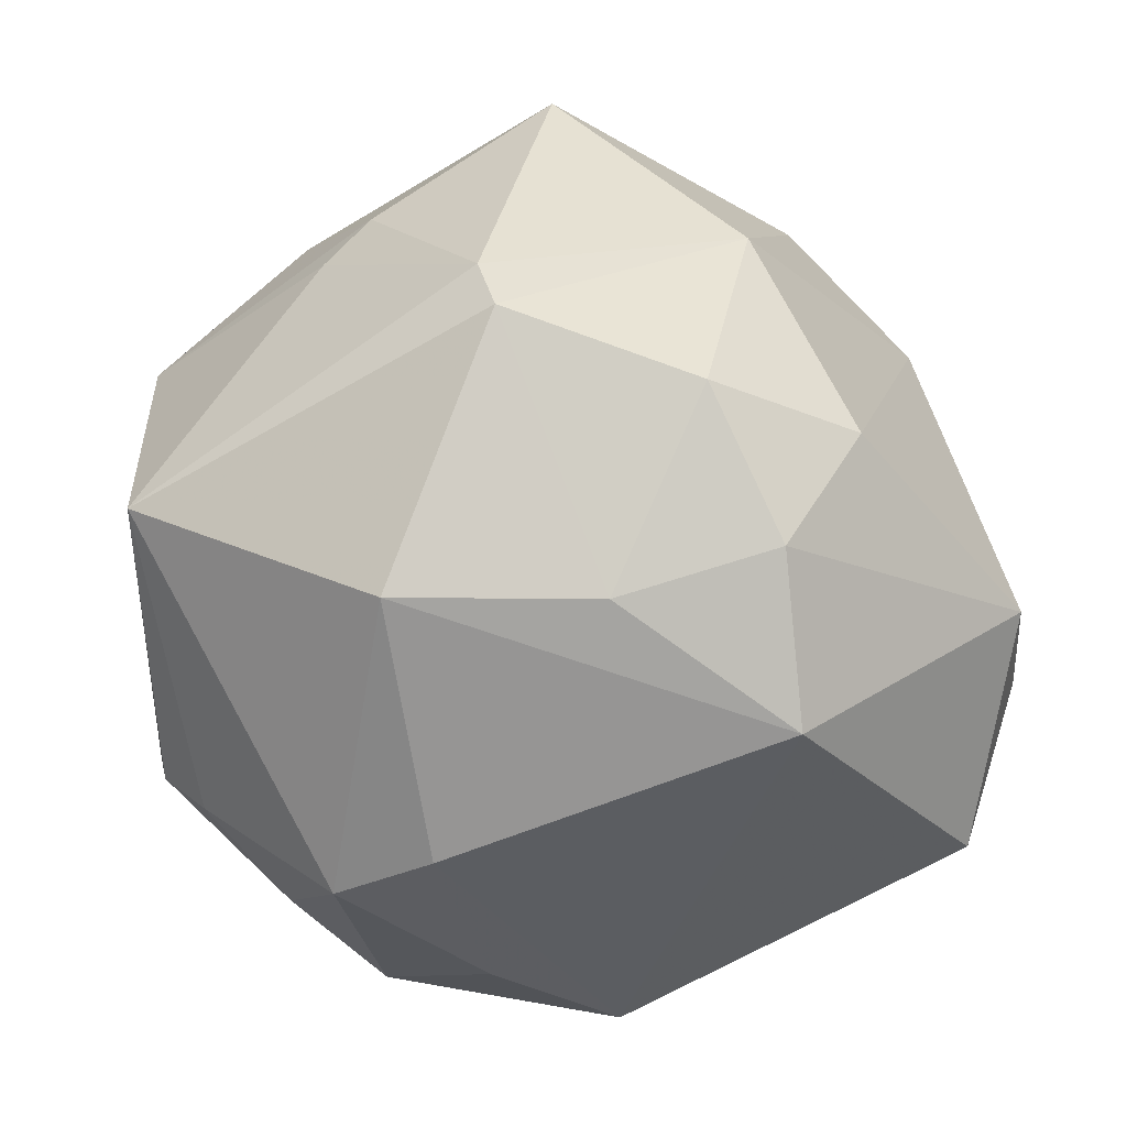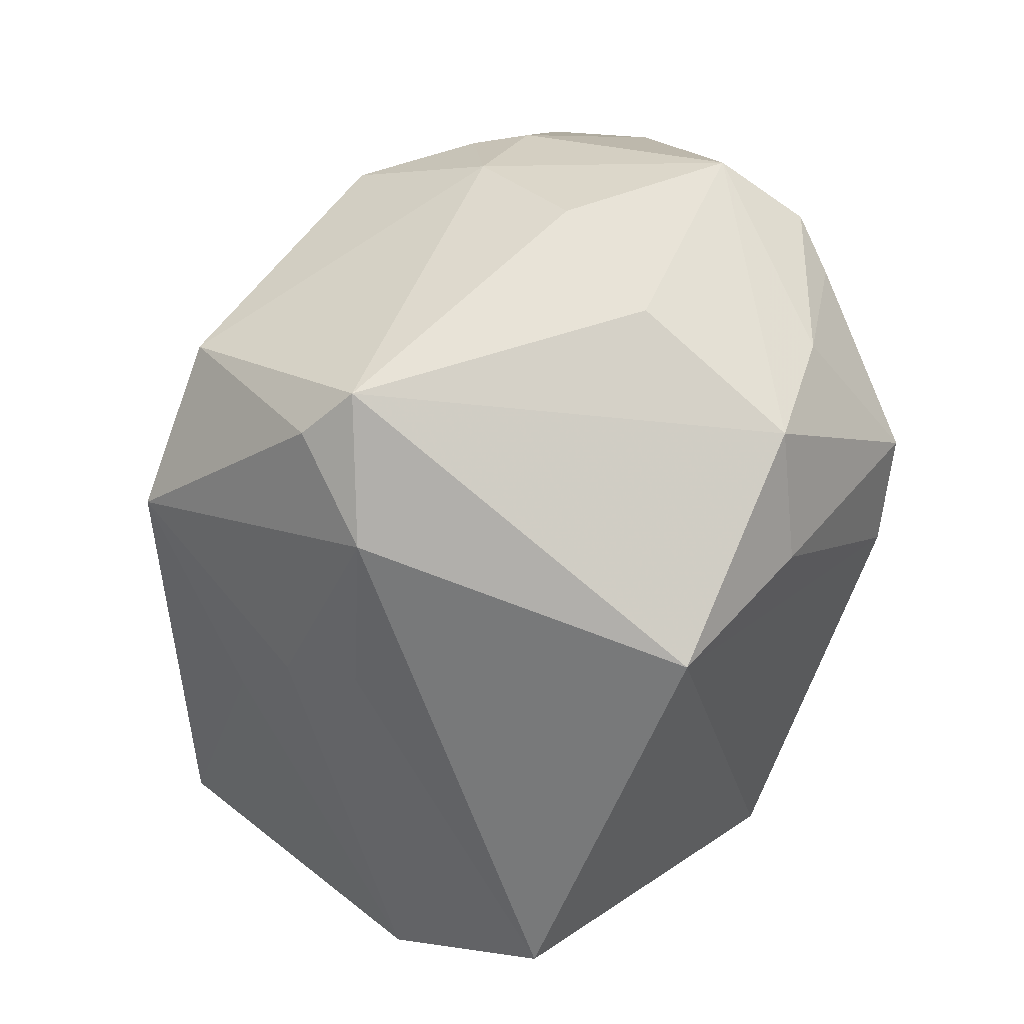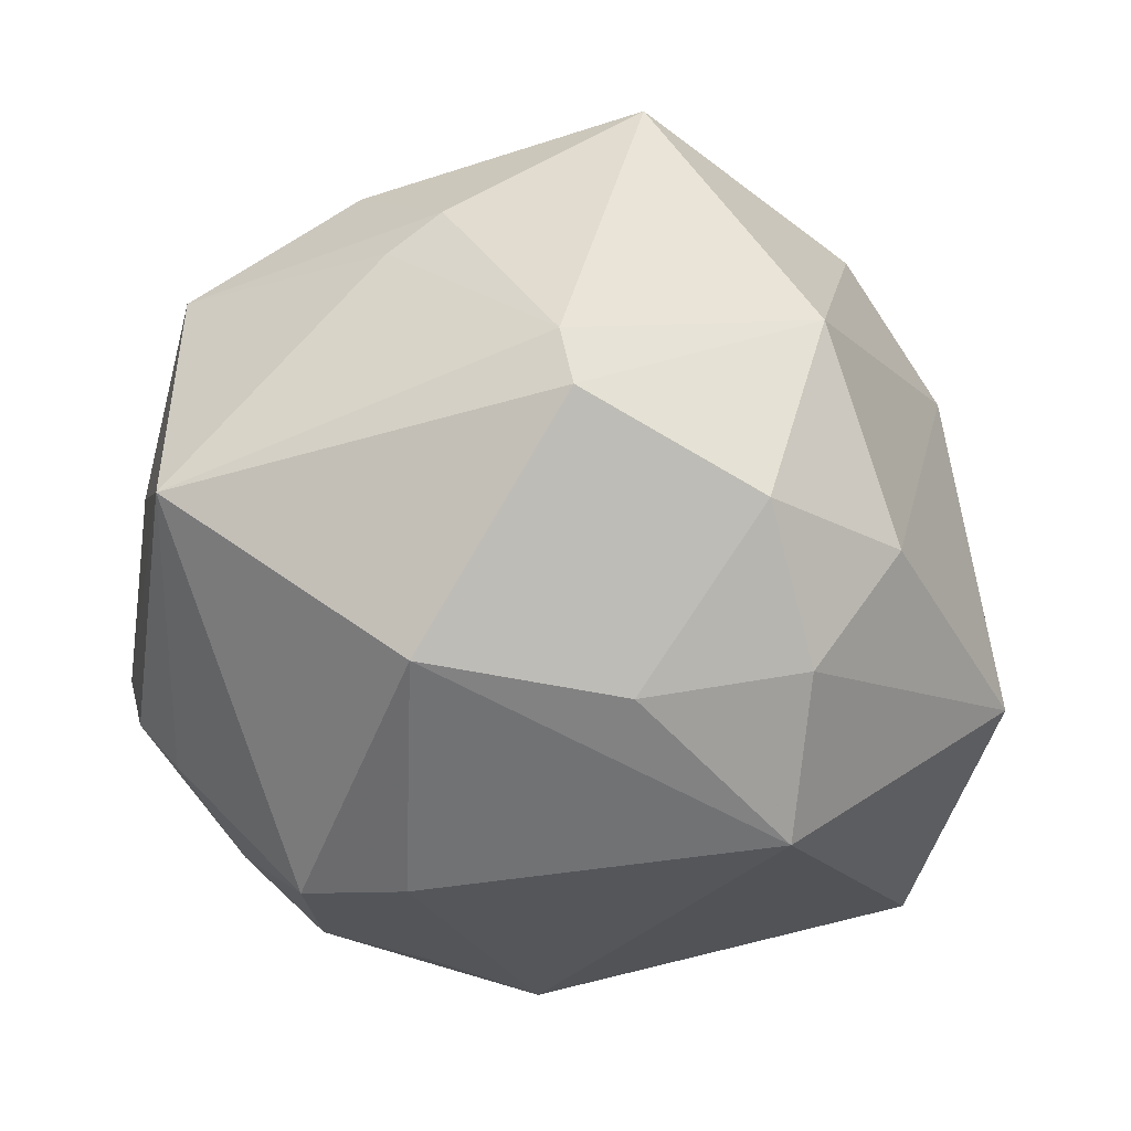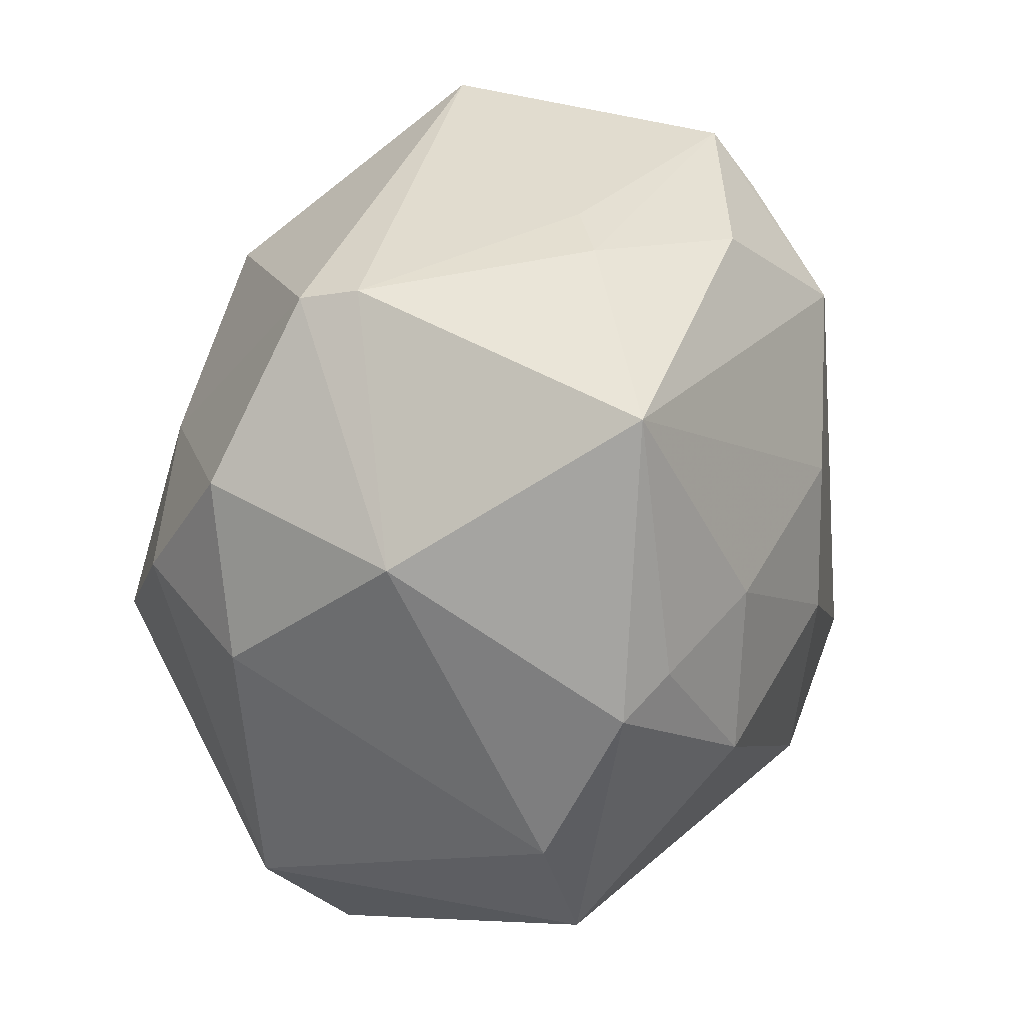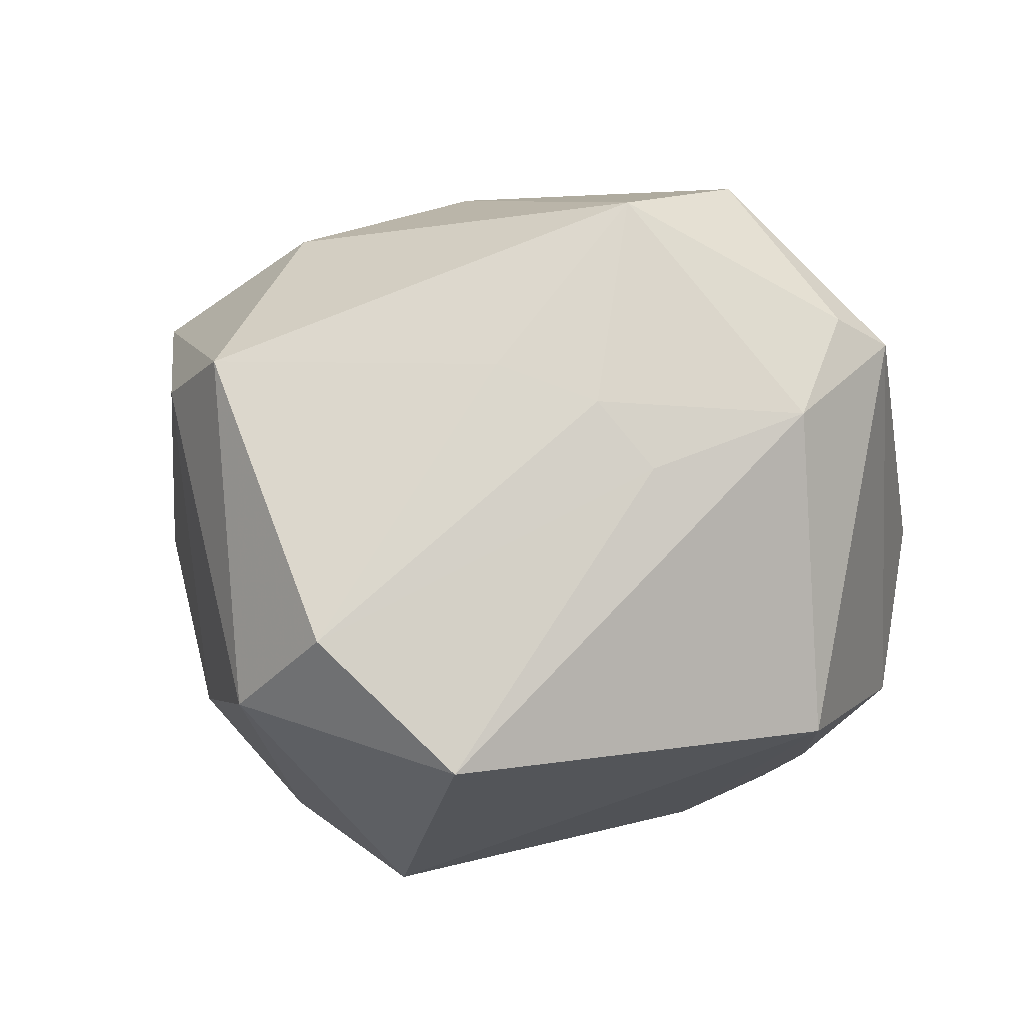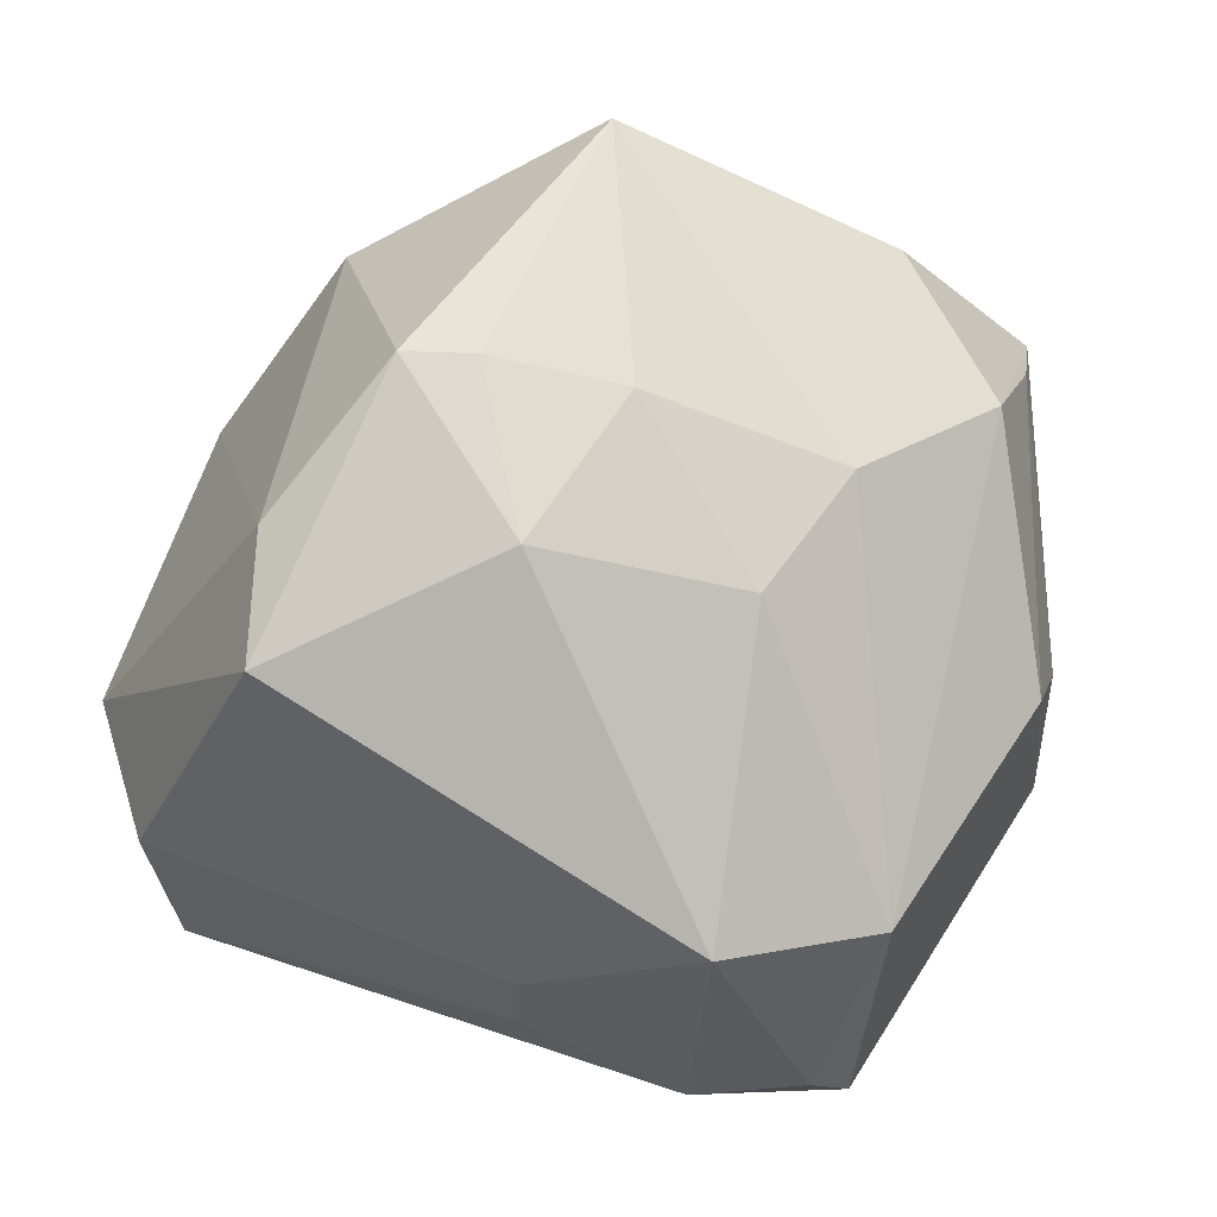
<metadata>
{"format":"obj","ext":"obj","renderer":"f3d","projection":"perspective","resolution":1024,"background":"white","views":[{"elev":-67.8,"azim":-170.2,"up":"+Z"},{"elev":-77.0,"azim":68.1,"up":"+Y"},{"elev":-55.2,"azim":178.4,"up":"+Z"},{"elev":65.4,"azim":-71.7,"up":"+Y"},{"elev":10.6,"azim":-43.1,"up":"+Z"},{"elev":6.5,"azim":-24.6,"up":"+Y"}]}
</metadata>
<code>
v -0.04183 -0.03238 -0.01885
v 0.0275 -0.01669 -0.0365
v 0.008448 -0.04329 0.02817
v -0.02623 0.01487 -0.03603
v 0.03525 -0.02463 -0.02161
v 0.01961 0.04198 0.001655
v 0.008809 0.0188 0.03593
v -0.02493 -0.003872 -0.04165
v 0.04707 -0.00927 -0.01682
v 0.04782 0.008811 0.002206
v -0.0006652 0.042 -0.02478
v 0.0153 0.01771 -0.03954
v 0.03312 -0.03446 -0.00156
v -0.003506 0.007817 0.04009
v -0.02102 0.03155 -0.02883
v 0.01379 -0.03484 -0.02706
v -0.0003677 -0.04579 0.01827
v -0.03329 0.03021 0.02384
v -0.02583 0.0129 0.03575
v 0.04286 0.02493 -0.02062
v -0.04843 0.001091 0.02406
v -0.01974 -0.03201 0.02013
v 0.04039 -0.004618 0.02186
v -0.02618 0.02996 0.02693
v 0.03923 -0.02755 0.01004
v 0.01369 0.04536 0.005258
v 0.009463 -0.02494 0.04241
v 0.04301 0.0294 0.01174
v -0.01652 -0.03776 0.01278
v -0.008259 0.05226 0.01727
v -0.02781 0.03885 -0.005007
v 0.04964 -0.01159 -0.005592
v 0.03198 -0.005372 0.03278
v -0.05151 -0.006472 -0.01424
v 0.03936 -0.01671 0.02012
v 0.0009824 -0.04792 -0.01893
v 0.01569 -0.01313 -0.03983
v 0.04235 -0.01135 -0.0218
v -0.01277 0.02678 0.03215
v 0.0266 -0.03698 -0.02047
v -0.03623 0.02035 -0.02154
v -0.05059 -0.01963 -0.00476
v 0.03887 0.02673 0.01813
v -0.009201 -0.02617 0.04164
v 0.04359 -0.00403 0.01631
v 0.0284 0.0242 0.03022
v -0.007716 0.01373 -0.03993
v 0.01481 -0.04528 0.02477
v -0.02635 -0.02241 0.02402
v 0.02344 0.03954 0.01895
v 0.0008781 0.04473 -0.01825
v -0.04527 0.01407 0.01882
f 20 11 51
f 36 1 8
f 8 37 36
f 11 15 31
f 30 51 31
f 31 51 11
f 12 37 8
f 12 11 20
f 20 2 12
f 2 37 12
f 32 9 20
f 30 7 46
f 26 51 30
f 27 7 14
f 27 46 7
f 13 32 25
f 16 37 2
f 16 36 37
f 21 19 18
f 30 31 18
f 15 4 41
f 41 31 15
f 8 4 47
f 47 12 8
f 47 4 15
f 47 15 11
f 11 12 47
f 39 7 30
f 39 19 14
f 14 7 39
f 28 46 43
f 50 26 30
f 28 26 50
f 30 46 50
f 50 46 28
f 6 28 20
f 6 26 28
f 20 51 6
f 51 26 6
f 44 19 21
f 3 27 44
f 14 19 44
f 44 27 14
f 48 27 3
f 48 13 25
f 38 2 20
f 20 9 38
f 3 44 17
f 17 44 22
f 17 48 3
f 36 48 17
f 1 36 17
f 36 16 40
f 40 48 36
f 13 48 40
f 40 16 2
f 32 13 40
f 21 18 52
f 52 18 31
f 31 41 52
f 1 42 34
f 34 41 4
f 34 52 41
f 8 1 34
f 34 4 8
f 34 42 21
f 21 52 34
f 24 18 19
f 19 39 24
f 30 18 24
f 24 39 30
f 25 32 35
f 32 45 35
f 35 48 25
f 27 48 35
f 28 45 10
f 10 45 32
f 20 28 10
f 10 32 20
f 33 43 46
f 27 35 33
f 46 27 33
f 21 42 49
f 49 44 21
f 49 42 22
f 22 44 49
f 1 17 29
f 29 17 22
f 29 42 1
f 22 42 29
f 2 38 5
f 5 40 2
f 5 38 9
f 9 32 5
f 32 40 5
f 23 35 45
f 23 33 35
f 43 33 23
f 23 45 28
f 28 43 23

</code>
